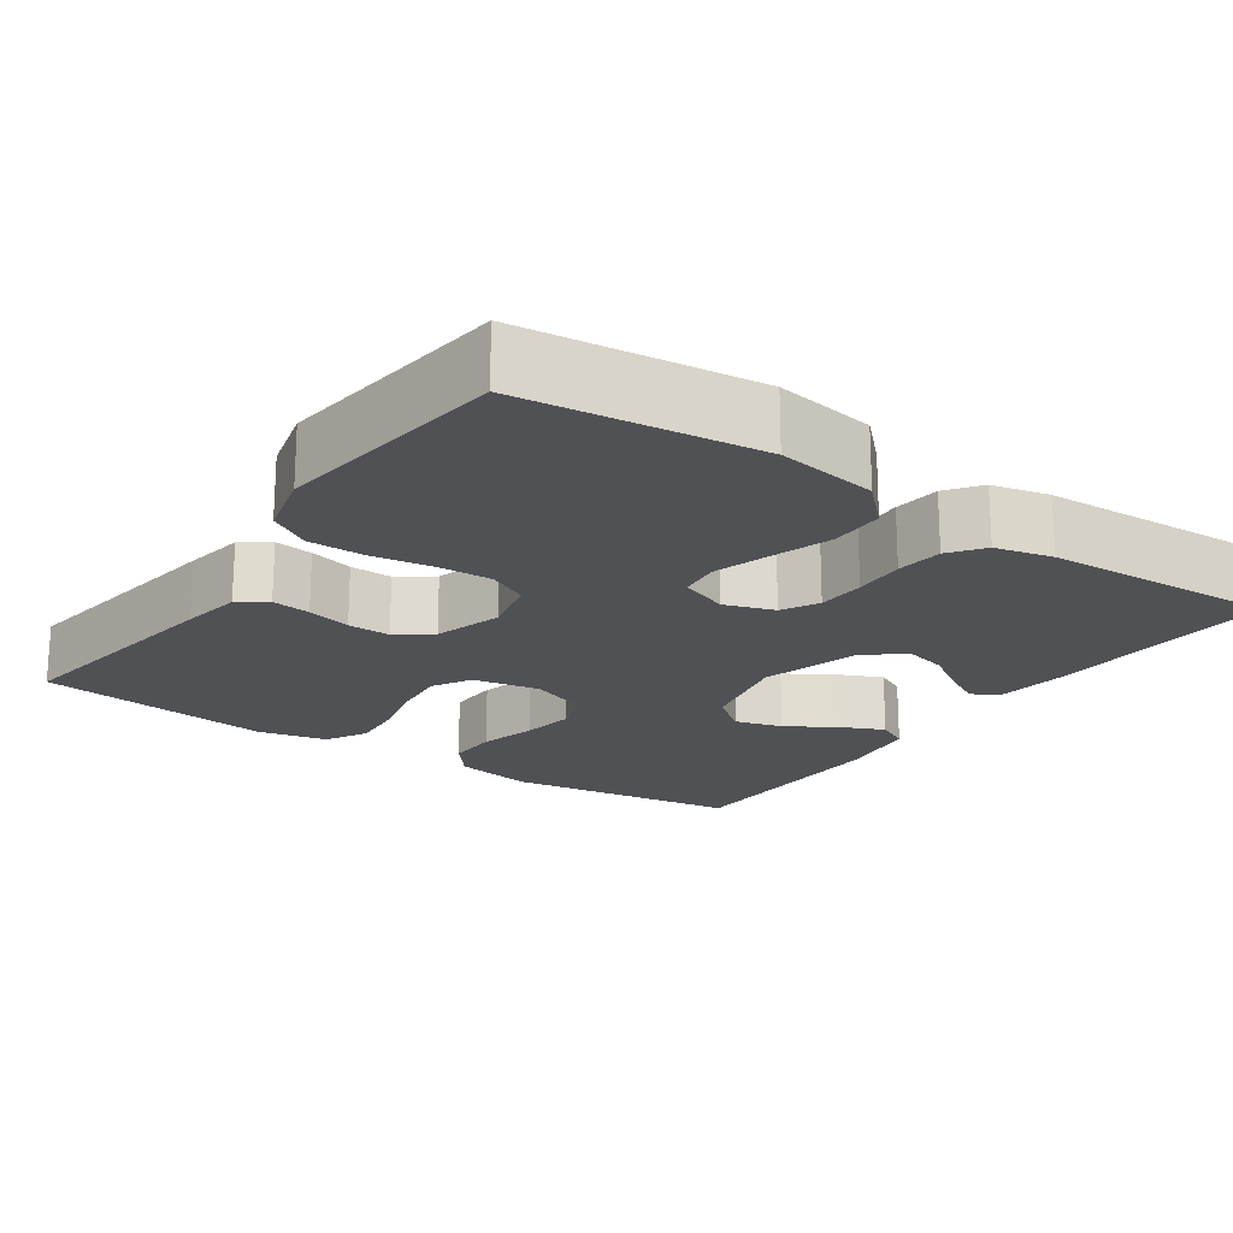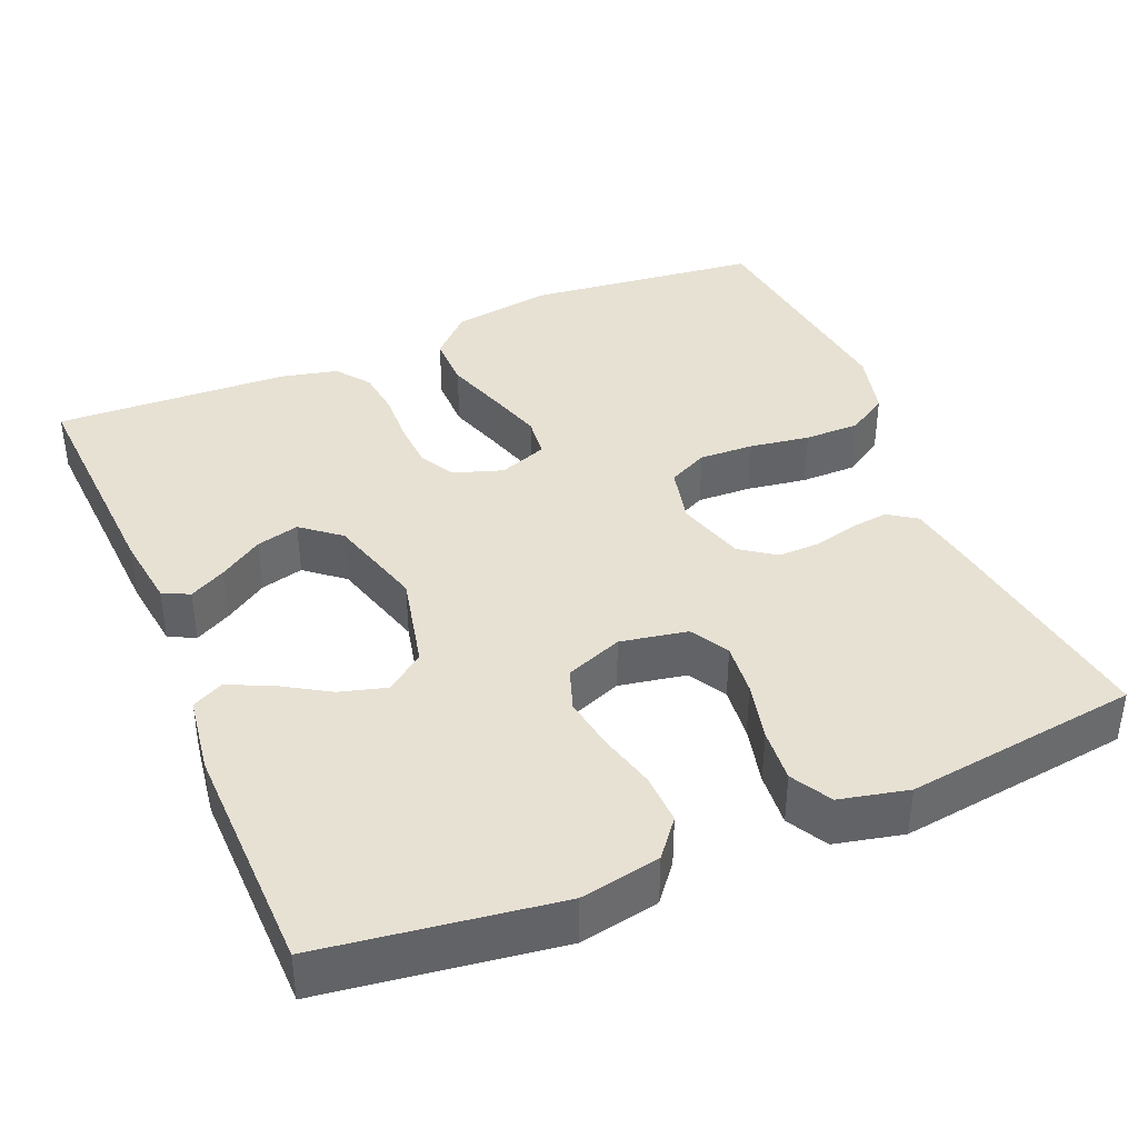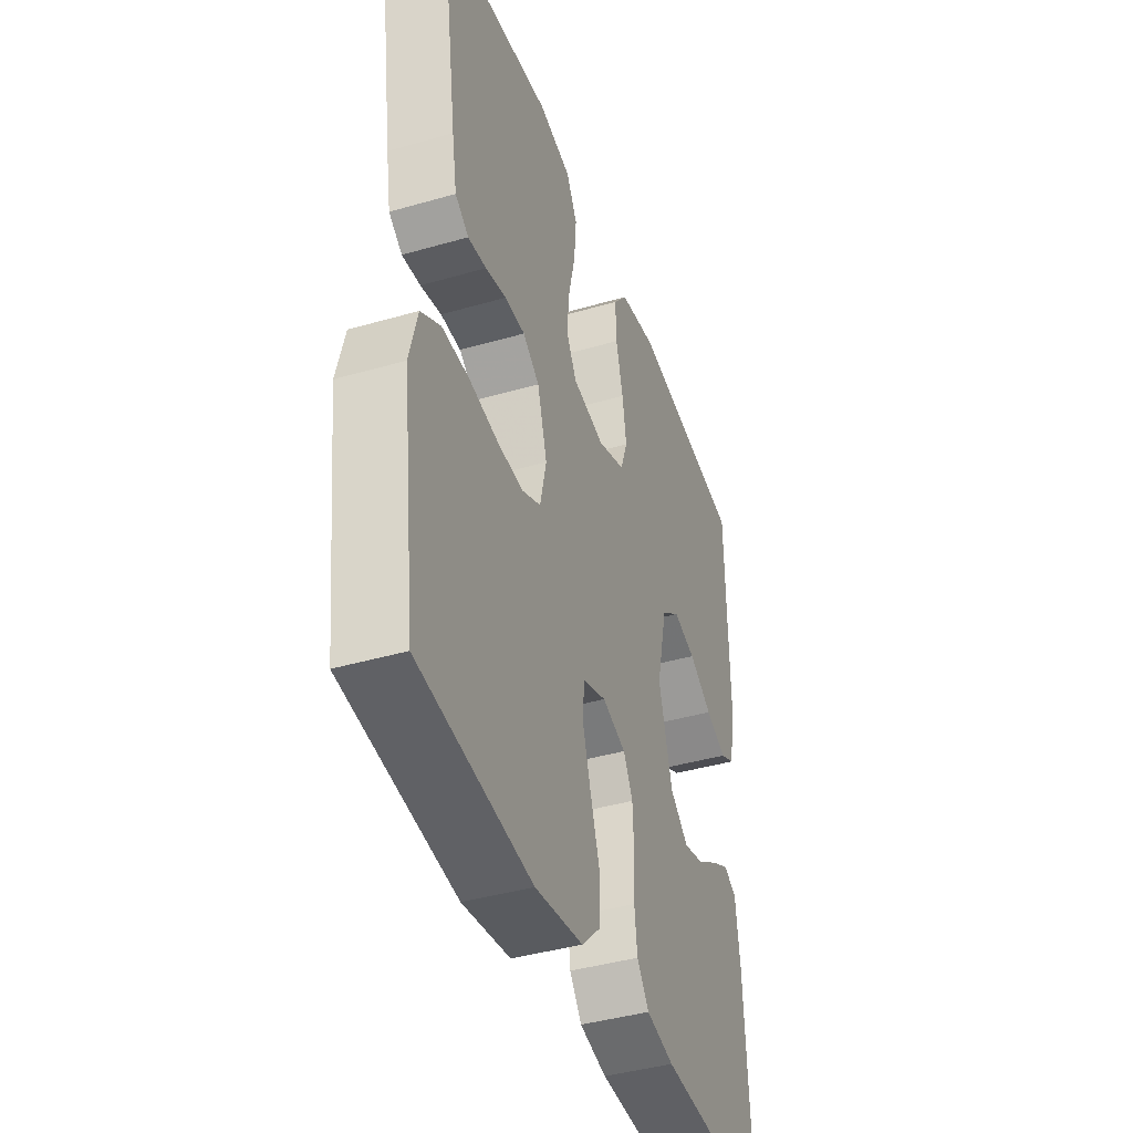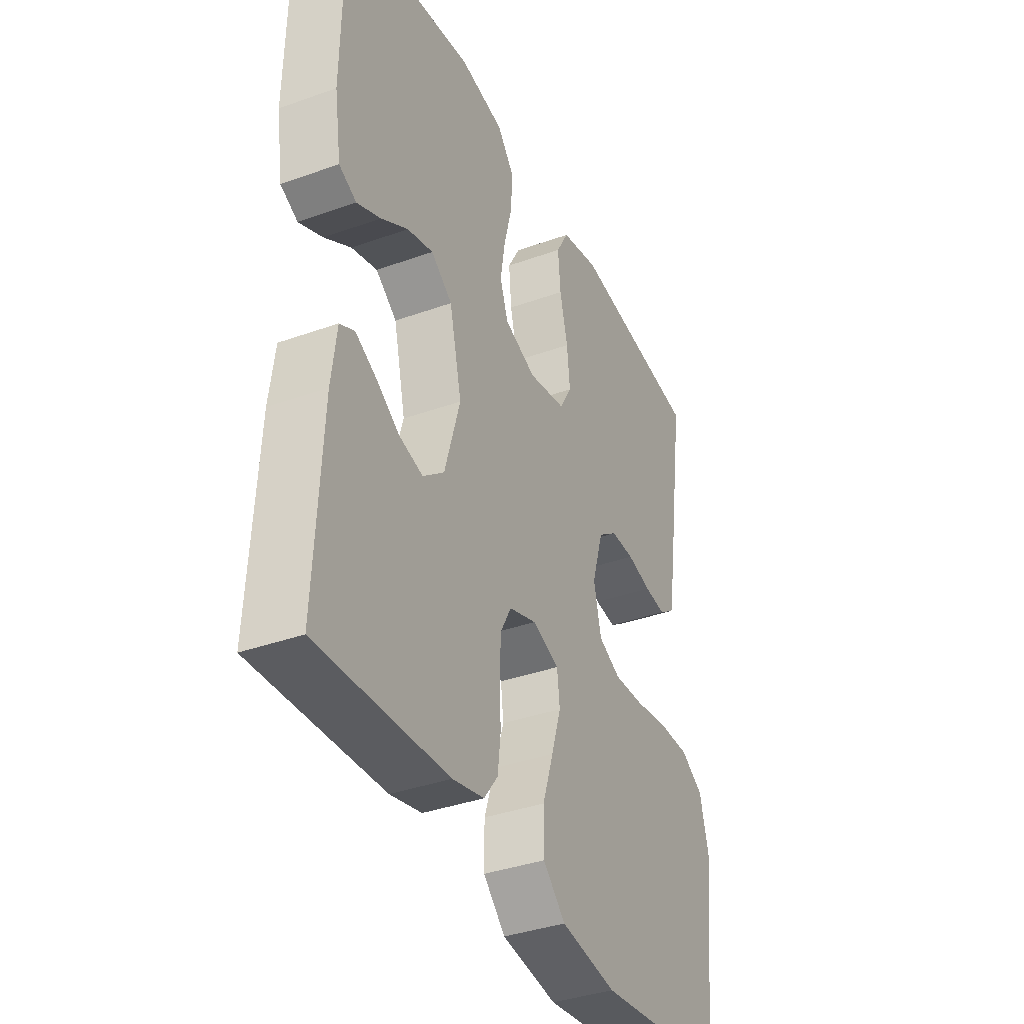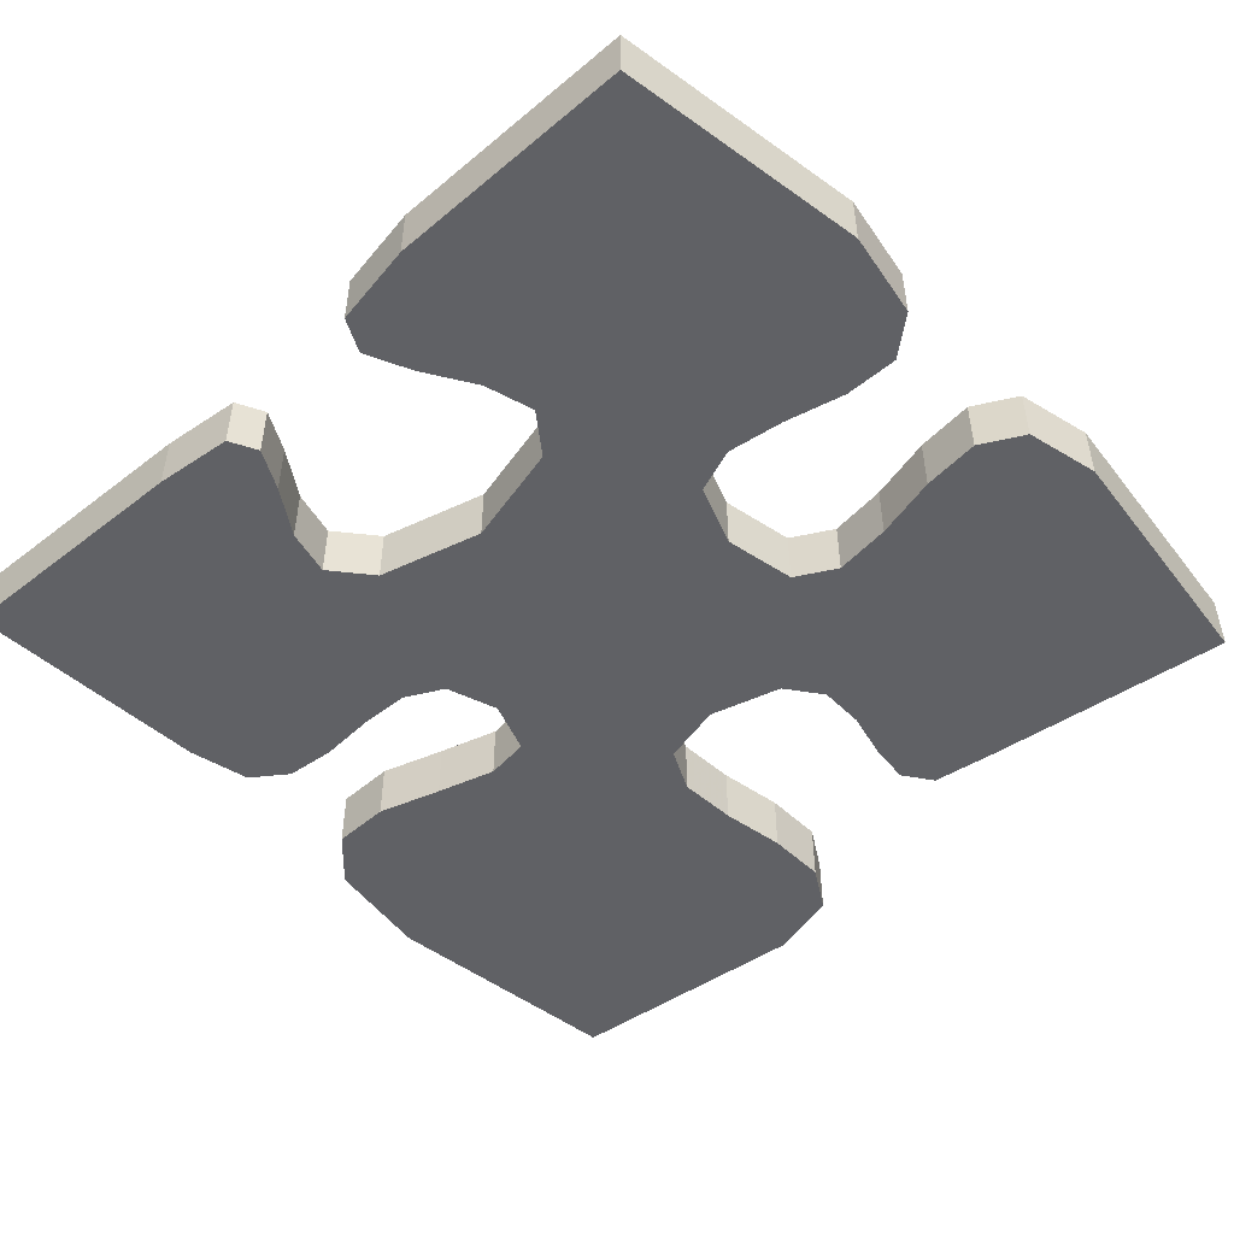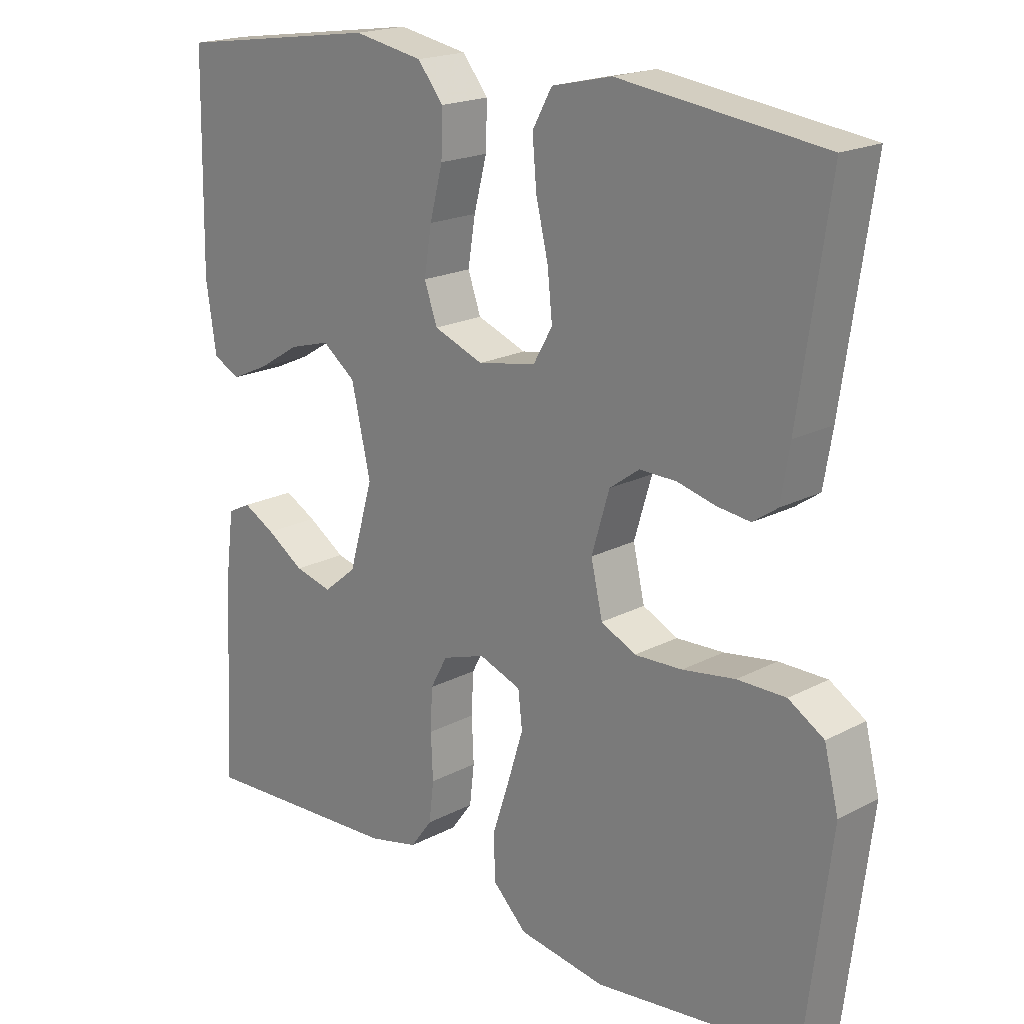
<metadata>
{"format":"obj","ext":"obj","renderer":"f3d","projection":"perspective","resolution":1024,"background":"white","views":[{"elev":-19.7,"azim":145.4,"up":"+Y"},{"elev":39.6,"azim":-22.9,"up":"+Y"},{"elev":-41.4,"azim":109.3,"up":"+Z"},{"elev":-37.2,"azim":-65.2,"up":"+Z"},{"elev":-49.5,"azim":-46.4,"up":"+Y"},{"elev":19.2,"azim":45.3,"up":"+Z"}]}
</metadata>
<code>
v 0.5 0.07 0.5
v 0.456 0.07 0.2
v 0.443 0.07 0.123
v 0.407 0.07 0.098
v 0.358 0.07 0.104
v 0.302 0.07 0.118
v 0.248 0.07 0.119
v 0.204 0.07 0.087
v 0.178 0.07 0
v 0.195 0.07 -0.074
v 0.246 0.07 -0.099
v 0.316 0.07 -0.096
v 0.393 0.07 -0.084
v 0.464 0.07 -0.084
v 0.516 0.07 -0.116
v 0.537 0.07 -0.2
v 0.5 0.07 -0.5
v 0.2 0.07 -0.535
v 0.072 0.07 -0.515
v 0.021 0.07 -0.465
v 0.021 0.07 -0.396
v 0.046 0.07 -0.32
v 0.068 0.07 -0.249
v 0.062 0.07 -0.196
v 0 0.07 -0.173
v -0.063 0.07 -0.194
v -0.088 0.07 -0.24
v -0.091 0.07 -0.301
v -0.088 0.07 -0.367
v -0.095 0.07 -0.426
v -0.127 0.07 -0.469
v -0.2 0.07 -0.486
v -0.5 0.07 -0.5
v -0.484 0.07 -0.2
v -0.472 0.07 -0.107
v -0.438 0.07 -0.09
v -0.391 0.07 -0.115
v -0.336 0.07 -0.151
v -0.281 0.07 -0.165
v -0.232 0.07 -0.125
v -0.196 0.07 0
v -0.224 0.07 0.123
v -0.273 0.07 0.16
v -0.333 0.07 0.143
v -0.395 0.07 0.105
v -0.45 0.07 0.08
v -0.49 0.07 0.1
v -0.505 0.07 0.2
v -0.5 0.07 0.5
v -0.2 0.07 0.543
v -0.098 0.07 0.524
v -0.06 0.07 0.477
v -0.062 0.07 0.412
v -0.081 0.07 0.339
v -0.092 0.07 0.271
v -0.073 0.07 0.217
v 0 0.07 0.189
v 0.086 0.07 0.205
v 0.114 0.07 0.254
v 0.107 0.07 0.322
v 0.089 0.07 0.398
v 0.083 0.07 0.467
v 0.112 0.07 0.519
v 0.2 0.07 0.539
v 0.5 0 0.5
v 0.456 0 0.2
v 0.443 0 0.123
v 0.407 0 0.098
v 0.358 0 0.104
v 0.302 0 0.118
v 0.248 0 0.119
v 0.204 0 0.087
v 0.178 0 0
v 0.195 0 -0.074
v 0.246 0 -0.099
v 0.316 0 -0.096
v 0.393 0 -0.084
v 0.464 0 -0.084
v 0.516 0 -0.116
v 0.537 0 -0.2
v 0.5 0 -0.5
v 0.2 0 -0.535
v 0.072 0 -0.515
v 0.021 0 -0.465
v 0.021 0 -0.396
v 0.046 0 -0.32
v 0.068 0 -0.249
v 0.062 0 -0.196
v 0 0 -0.173
v -0.063 0 -0.194
v -0.088 0 -0.24
v -0.091 0 -0.301
v -0.088 0 -0.367
v -0.095 0 -0.426
v -0.127 0 -0.469
v -0.2 0 -0.486
v -0.5 0 -0.5
v -0.484 0 -0.2
v -0.472 0 -0.107
v -0.438 0 -0.09
v -0.391 0 -0.115
v -0.336 0 -0.151
v -0.281 0 -0.165
v -0.232 0 -0.125
v -0.196 0 0
v -0.224 0 0.123
v -0.273 0 0.16
v -0.333 0 0.143
v -0.395 0 0.105
v -0.45 0 0.08
v -0.49 0 0.1
v -0.505 0 0.2
v -0.5 0 0.5
v -0.2 0 0.543
v -0.098 0 0.524
v -0.06 0 0.477
v -0.062 0 0.412
v -0.081 0 0.339
v -0.092 0 0.271
v -0.073 0 0.217
v 0 0 0.189
v 0.086 0 0.205
v 0.114 0 0.254
v 0.107 0 0.322
v 0.089 0 0.398
v 0.083 0 0.467
v 0.112 0 0.519
v 0.2 0 0.539
f 60 61 62 63
f 59 60 63 64
f 51 52 53 54
f 51 54 55
f 50 51 55
f 49 50 55 56
f 47 48 49 56
f 44 45 46 47
f 43 44 47 56
f 35 36 37 38
f 33 34 35 38
f 33 38 39
f 32 33 39 40
f 28 29 30 31
f 27 28 31 32
f 19 20 21 22
f 19 22 23
f 18 19 23
f 17 18 23 24
f 15 16 17 24
f 12 13 14 15
f 11 12 15 24
f 3 4 5 6
f 3 6 7
f 2 3 7
f 59 64 1 2
f 58 59 2 7
f 57 58 7 8
f 42 43 56 57
f 41 42 57 8
f 27 32 40 41
f 26 27 41
f 25 26 41 8
f 10 11 24 25
f 9 10 25
f 8 9 25
f 127 126 125 124
f 128 127 124 123
f 118 117 116 115
f 119 118 115
f 119 115 114
f 120 119 114 113
f 120 113 112 111
f 111 110 109 108
f 120 111 108 107
f 102 101 100 99
f 102 99 98 97
f 103 102 97
f 104 103 97 96
f 95 94 93 92
f 96 95 92 91
f 86 85 84 83
f 87 86 83
f 87 83 82
f 88 87 82 81
f 88 81 80 79
f 79 78 77 76
f 88 79 76 75
f 70 69 68 67
f 71 70 67
f 71 67 66
f 66 65 128 123
f 71 66 123 122
f 72 71 122 121
f 121 120 107 106
f 72 121 106 105
f 105 104 96 91
f 105 91 90
f 72 105 90 89
f 89 88 75 74
f 89 74 73
f 89 73 72
f 1 65 66 2
f 2 66 67 3
f 3 67 68 4
f 4 68 69 5
f 5 69 70 6
f 6 70 71 7
f 7 71 72 8
f 8 72 73 9
f 9 73 74 10
f 10 74 75 11
f 11 75 76 12
f 12 76 77 13
f 13 77 78 14
f 14 78 79 15
f 15 79 80 16
f 16 80 81 17
f 17 81 82 18
f 18 82 83 19
f 19 83 84 20
f 20 84 85 21
f 21 85 86 22
f 22 86 87 23
f 23 87 88 24
f 24 88 89 25
f 25 89 90 26
f 26 90 91 27
f 27 91 92 28
f 28 92 93 29
f 29 93 94 30
f 30 94 95 31
f 31 95 96 32
f 32 96 97 33
f 33 97 98 34
f 34 98 99 35
f 35 99 100 36
f 36 100 101 37
f 37 101 102 38
f 38 102 103 39
f 39 103 104 40
f 40 104 105 41
f 41 105 106 42
f 42 106 107 43
f 43 107 108 44
f 44 108 109 45
f 45 109 110 46
f 46 110 111 47
f 47 111 112 48
f 48 112 113 49
f 49 113 114 50
f 50 114 115 51
f 51 115 116 52
f 52 116 117 53
f 53 117 118 54
f 54 118 119 55
f 55 119 120 56
f 56 120 121 57
f 57 121 122 58
f 58 122 123 59
f 59 123 124 60
f 60 124 125 61
f 61 125 126 62
f 62 126 127 63
f 63 127 128 64
f 64 128 65 1

</code>
